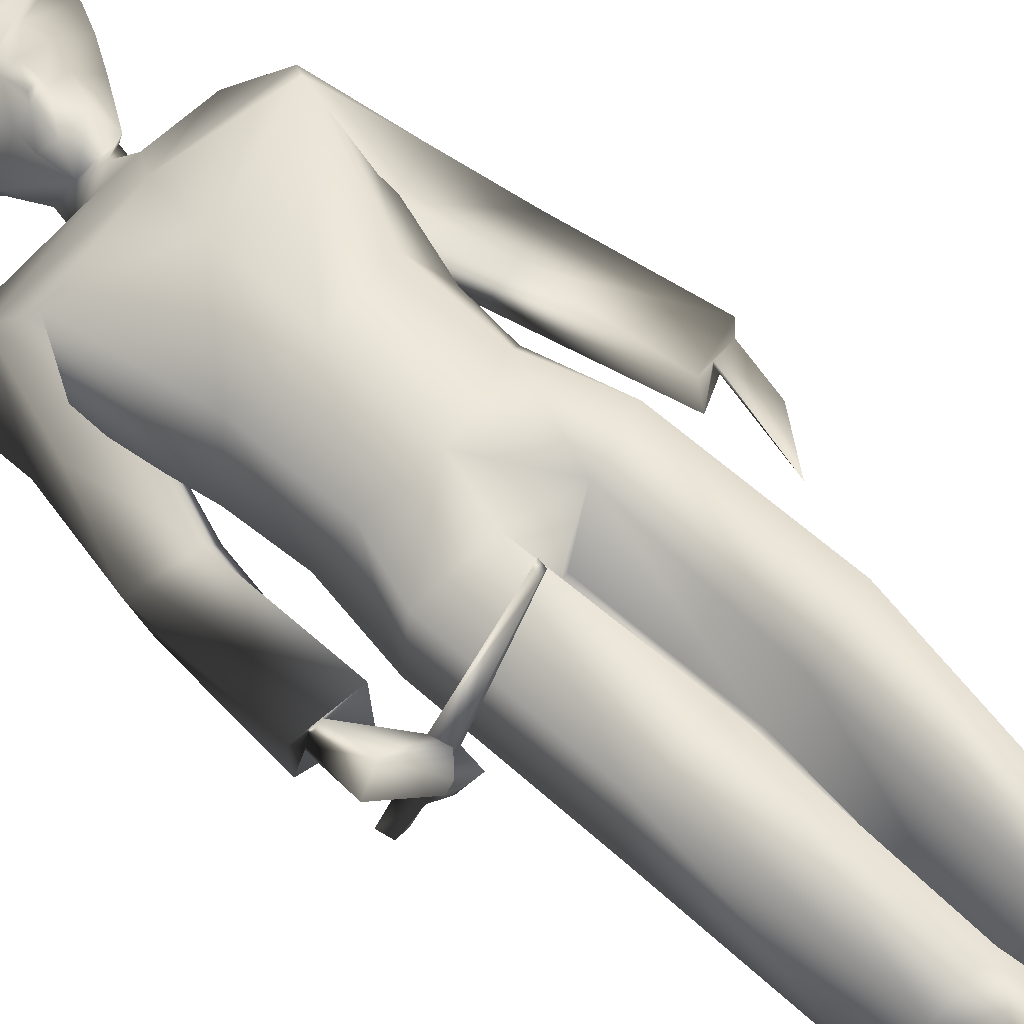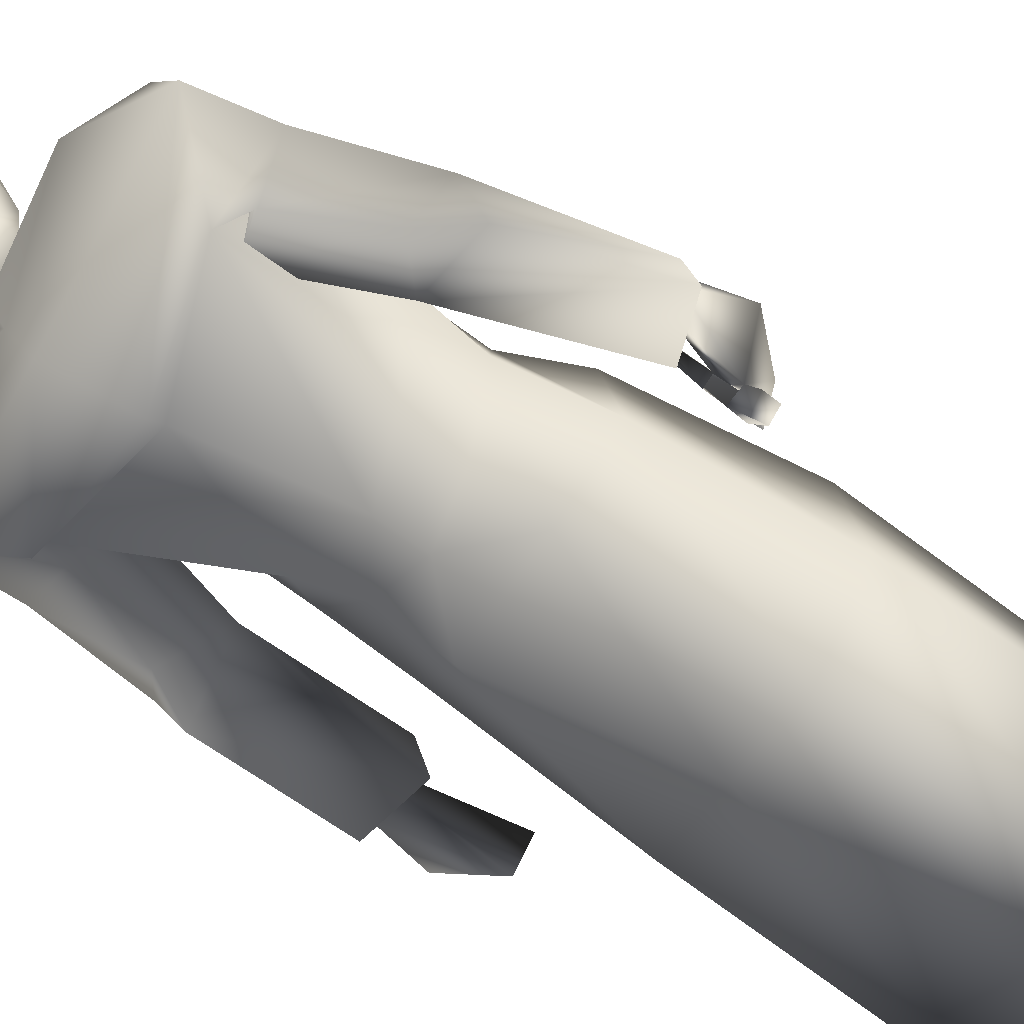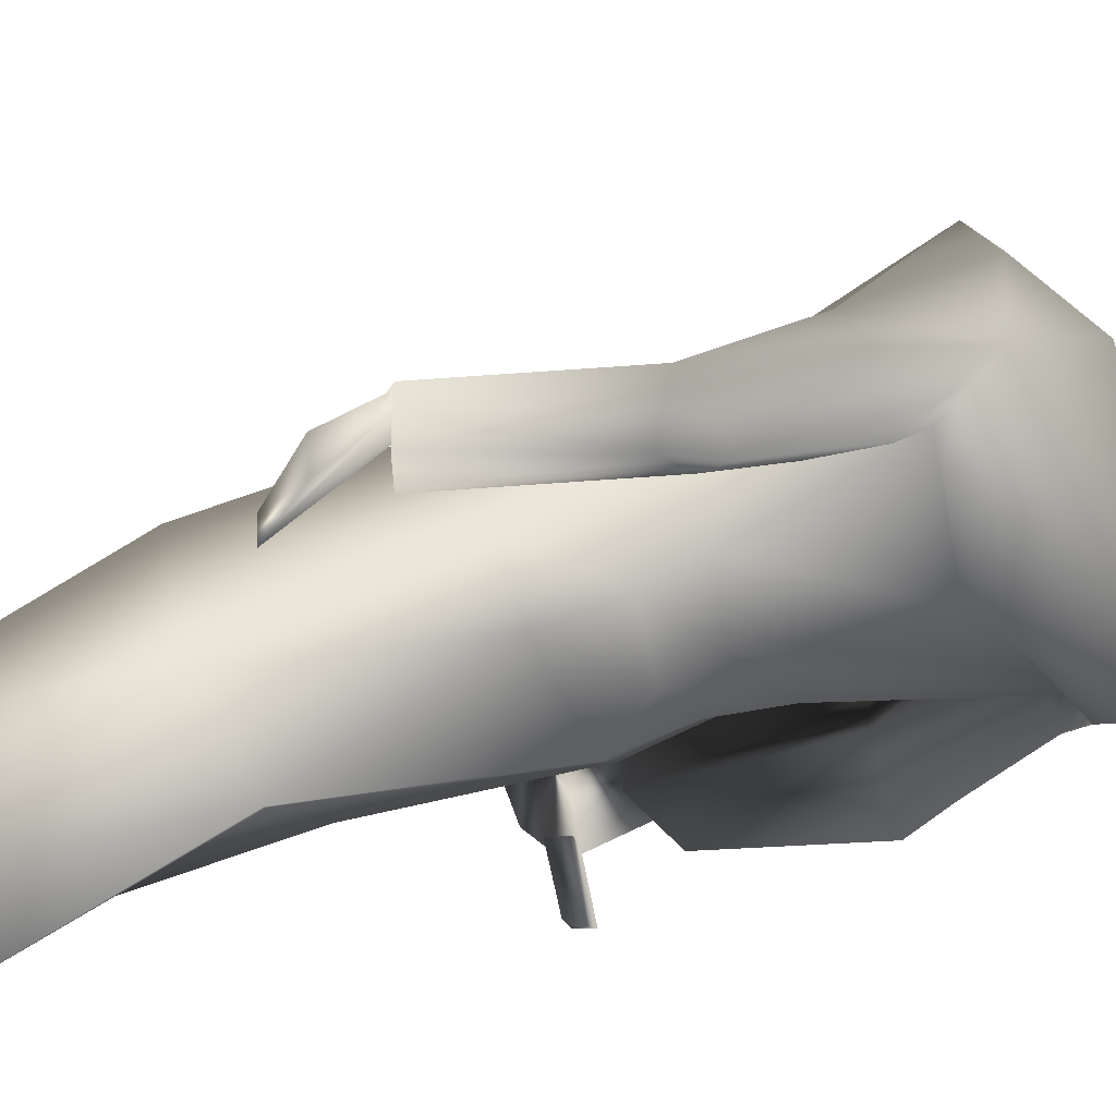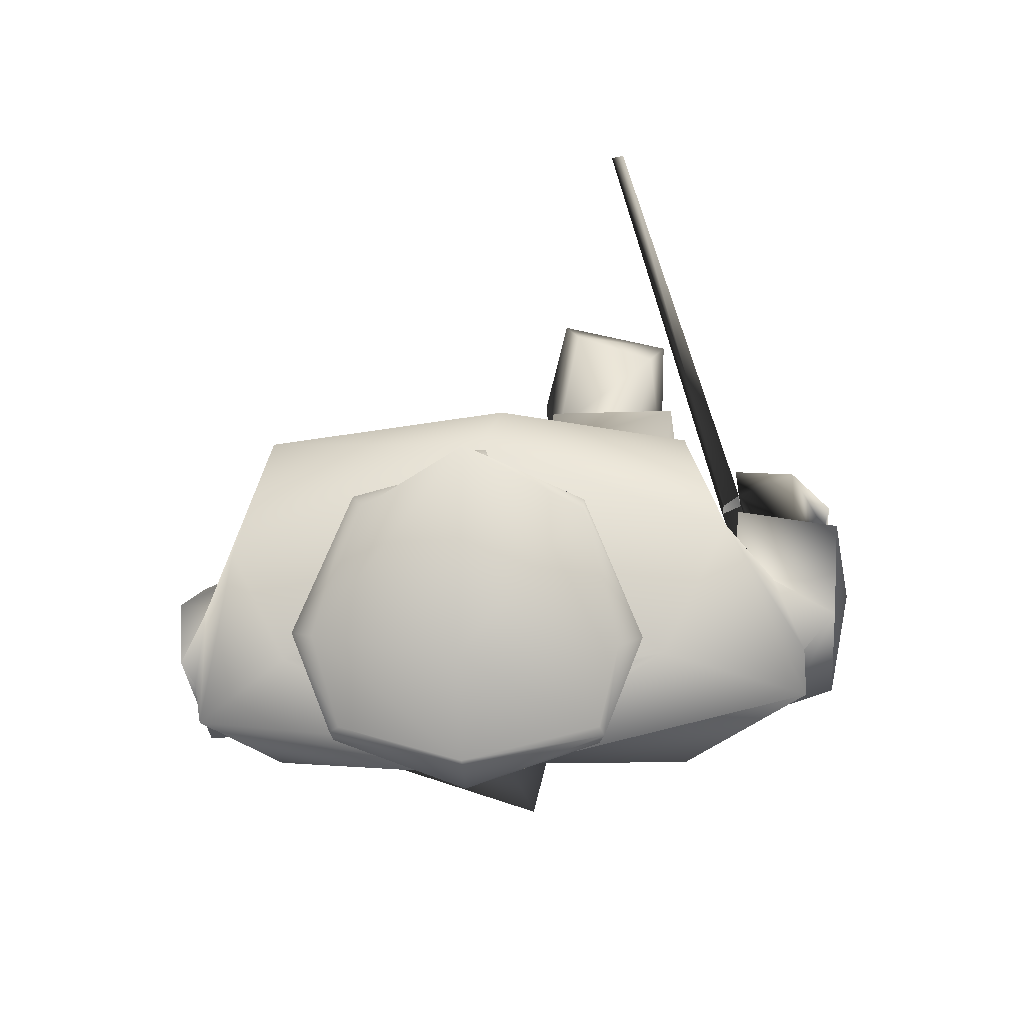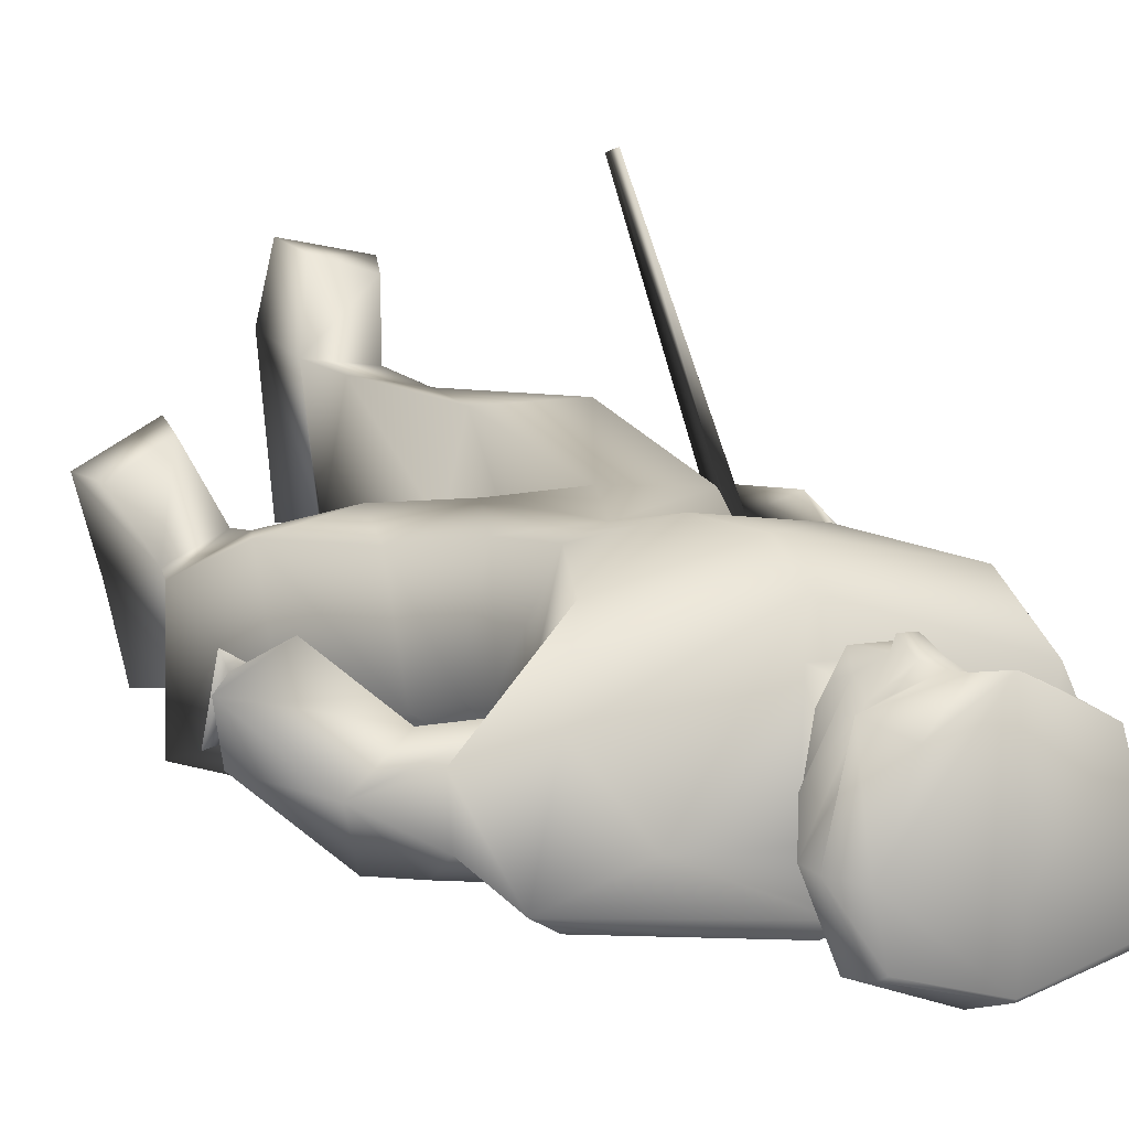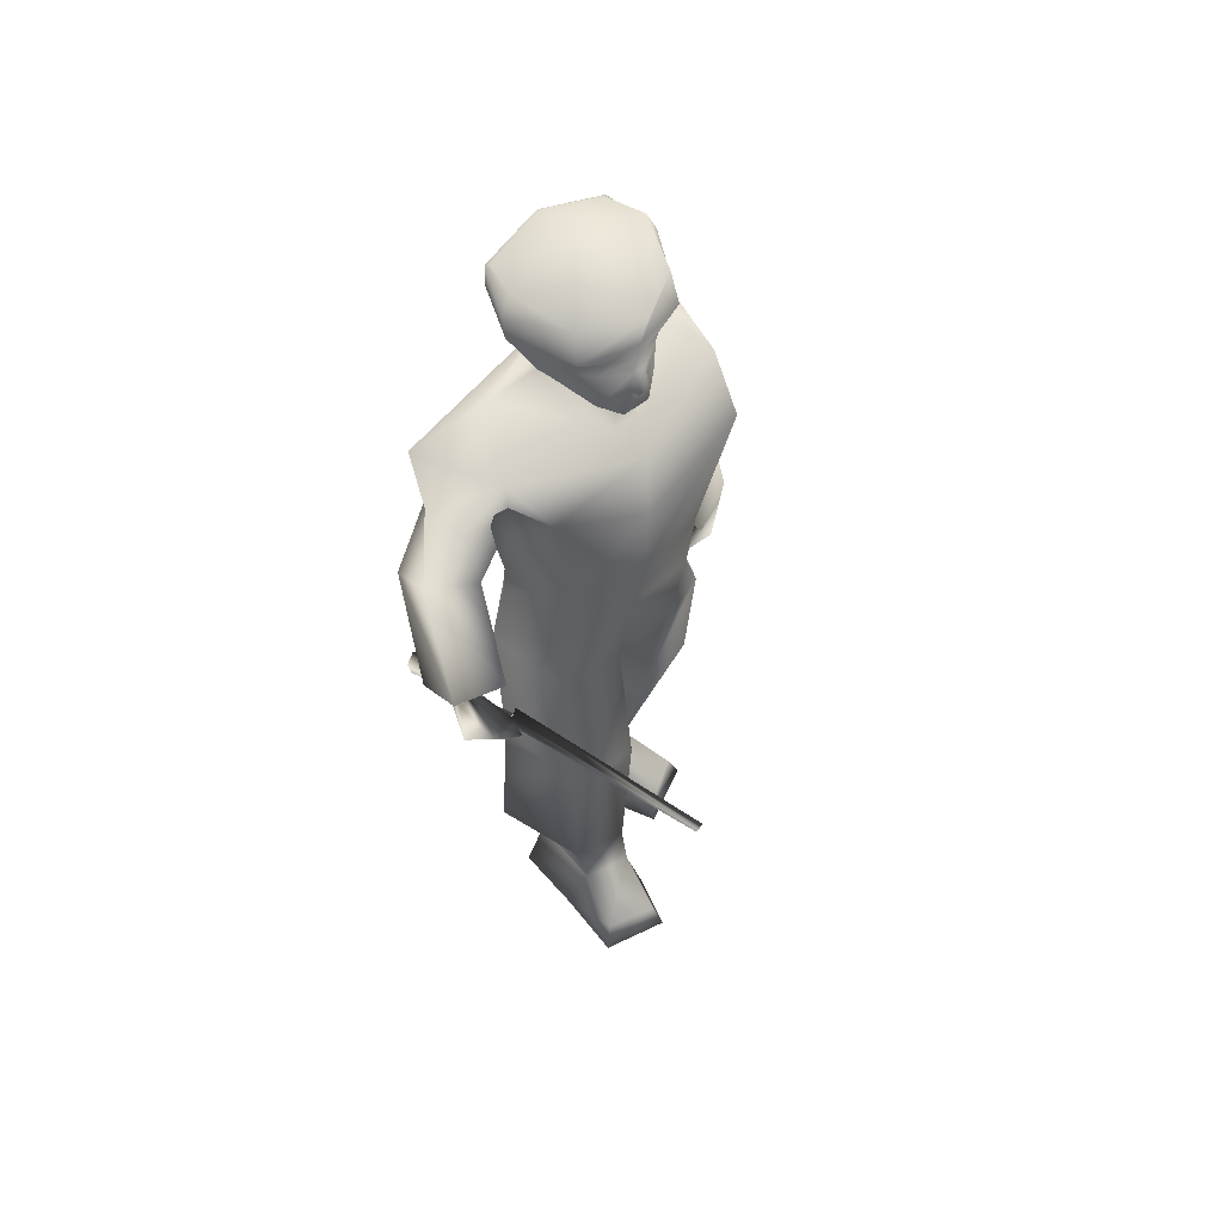
<metadata>
{"format":"obj","ext":"obj","renderer":"f3d","projection":"perspective","resolution":1024,"background":"white","views":[{"elev":73.3,"azim":-49.1,"up":"+Z"},{"elev":-63.3,"azim":-122.5,"up":"+Z"},{"elev":-45.3,"azim":111.4,"up":"+Z"},{"elev":1.0,"azim":-178.2,"up":"+Z"},{"elev":10.9,"azim":155.4,"up":"+Z"},{"elev":57.4,"azim":-39.1,"up":"+Y"}]}
</metadata>
<code>
o T1L3M001_4
v -0.1307 1.213 0.1917
v -0.1885 1.248 0.02051
v 0.1759 1.213 0.1915
v 0.2305 1.248 0.02022
v -0.0899 1.218 -0.08575
v 0.1357 1.221 -0.08575
v -0.08309 1.092 -0.1159
v 0.1425 1.092 -0.1121
v 0.01576 1.189 0.1923
v 0.01174 0.9925 0.02748
v 0.01749 1.204 -0.1325
v 0.03224 0.9928 0.02161
v -0.02513 1.062 0.212
v -0.178 1.08 0.2013
v -0.2143 1.067 0.003459
v 0.002912 0.6636 0.09775
v -0.02246 0.6885 0.2544
v -0.1862 0.7094 0.2582
v -0.05145 0.6794 -0.0805
v -0.2152 0.6906 0.02715
v 0.2403 1.047 0.1574
v 0.1046 1.021 0.1995
v 0.2261 1.09 -0.03441
v 0.06278 0.7333 -0.1917
v 0.04813 0.6673 -0.01142
v 0.1051 0.65 0.1332
v 0.2634 0.6766 0.1043
v 0.2413 0.7224 -0.1249
v 0.03791 1.81 0.1289
v -0.1656 1.846 -0.01721
v 0.2533 1.818 -0.02614
v 0.03969 1.726 0.2098
v -0.191 1.702 0.2155
v 0.2725 1.614 -0.1049
v -0.1953 1.645 -0.1006
v -0.1416 1.43 0.219
v -0.2445 1.619 0.05035
v -0.2048 1.39 0.05514
v 0.175 1.407 0.2158
v 0.2326 1.359 0.0508
v 0.3038 1.579 0.0447
v 0.2775 1.669 0.2106
v 0.02124 1.404 0.2382
v 0.01933 1.598 0.2481
v 0.03658 1.748 -0.1592
v 0.03206 1.571 -0.1494
v 0.03712 1.793 -0.1255
v 0.2733 1.619 -0.1577
v 0.03373 1.596 -0.1599
v -0.1932 1.653 -0.1528
v -0.03234 1.822 -0.03656
v 0.09289 1.807 -0.03713
v 0.03773 1.822 -0.07817
v 0.006774 1.782 0.1477
v 0.07211 1.778 0.1473
v -0.3258 1.768 -0.06757
v -0.2364 1.774 0.1213
v -0.33 1.628 -0.02458
v -0.2485 1.612 -0.09866
v -0.1873 1.551 0.06065
v -0.1494 1.591 -0.05266
v -0.2967 1.593 0.05335
v -0.2583 1.374 0.04371
v -0.2274 1.379 -0.04392
v -0.3203 1.453 -0.09982
v 0.3571 1.722 -0.104
v 0.3193 1.725 0.08683
v 0.3698 1.54 0.01386
v 0.3789 1.577 -0.07042
v 0.2672 1.501 0.05362
v 0.1974 1.547 -0.04095
v 0.2773 1.569 -0.1152
v 0.3185 1.33 0.009132
v 0.3365 1.415 -0.1425
v 0.2617 1.341 -0.06312
v -0.1111 1.33 -0.08035
v 0.1623 1.323 -0.08147
v 0.02435 1.286 -0.1016
v 0.457 1.059 0.001227
v 0.3417 1.032 0.05695
v 0.3356 1.009 -0.04104
v 0.4399 1.05 -0.09057
v 0.4201 1.371 -0.05643
v 0.3866 1.335 -0.1517
v 0.427 1.035 0.02183
v 0.3846 1.038 0.01821
v 0.3882 1.038 -0.01235
v 0.4368 1.048 -0.02612
v 0.4009 0.9277 0.02734
v 0.3441 0.8428 -0.01745
v 0.3706 0.8602 -0.1051
v 0.4322 0.9499 -0.09006
v -0.1818 -0.01078 0.03513
v -0.02473 -0.0122 -0.01175
v -0.1787 -0.008344 0.1962
v -0.02029 0.1042 0.2397
v -0.1369 0.1193 0.2245
v -0.1389 0.1217 0.04495
v -0.03714 0.1252 0.01285
v -0.007645 0.2157 0.02736
v -0.1434 0.2134 0.05507
v -0.03261 0.2497 0.2345
v -0.1575 0.2501 0.2103
v -0.2068 0.1853 -0.02558
v -0.02246 0.1645 -0.1419
v -0.1822 -0.009598 0.3632
v -0.02896 -0.01107 0.3963
v -0.1611 0.05755 0.3447
v -0.0489 0.07408 0.3794
v 0.003022 -0.005973 0.2698
v 0.01742 0.2203 -0.3492
v 0.02654 0.2366 -0.1689
v 0.04972 0.1523 -0.2082
v 0.1571 0.1479 -0.203
v 0.1424 0.2355 -0.1692
v 0.1009 0.231 0.02785
v 0.2282 0.2429 -0.02869
v 0.2288 0.228 -0.2809
v -0.3765 1.416 0.007631
v -0.2692 1.074 0.1239
v -0.3957 1.099 0.106
v -0.2943 1.042 0.0319
v -0.3752 1.369 -0.08831
v -0.4097 1.082 0.01445
v -0.3794 1.094 0.06076
v 0.2023 0.004006 -0.2275
v 0.2386 0.007535 -0.07058
v 0.03897 -0.006592 -0.2355
v 0.08814 0.1113 0.01044
v 0.1977 0.1329 -0.03231
v 0.281 0.002318 0.08636
v 0.1414 -0.009946 0.1546
v 0.1522 0.07704 0.1399
v 0.2533 0.06915 0.07834
v 0.07866 0.00101 0.04028
v -0.08169 2.048 0.1537
v 0.03811 2.054 0.189
v -0.1427 2.098 0.01266
v 0.1595 2.045 0.1561
v 0.2196 2.091 0.01627
v 0.1463 1.917 0.06142
v 0.09257 1.919 0.1664
v 0.05432 1.922 0.1835
v 0.01822 1.922 0.1802
v -0.07142 1.917 0.0564
v -0.01875 1.92 0.1653
v -0.03404 1.977 0.1495
v 0.1085 1.976 0.1509
v 0.05252 1.977 0.1875
v 0.04423 1.937 -0.07957
v -0.05499 1.93 -0.0218
v -0.07594 1.98 -0.05995
v 0.04467 1.979 -0.1105
v 0.1797 1.971 0.06574
v 0.1325 1.929 -0.01998
v 0.1535 1.979 -0.05773
v -0.09776 2.056 -0.09951
v 0.04139 2.059 -0.1471
v 0.1786 2.059 -0.0969
v 0.03802 2.009 0.1829
v -0.02526 2.017 0.1646
v -0.1035 2.129 -0.08613
v 0.04041 2.154 -0.1145
v -0.137 2.037 0.01177
v 0.1777 2.126 -0.08338
v -0.1055 1.972 0.06297
v 0.2155 2.037 0.01517
v -0.03008 1.862 0.003986
v 0.09895 1.861 -0.008434
v 0.04186 1.874 -0.05901
v 0.1027 2.017 0.1658
v 0.05023 1.928 0.2049
v 0.02484 1.929 0.2046
v 0.02127 1.977 0.1872
v -0.08228 2.138 0.1454
v 0.04017 2.145 0.21
v 0.04527 2.177 -0.00247
v -0.118 2.142 0.006311
v 0.1423 2.143 0.1475
v 0.1944 2.147 0.01608
v 0.04136 2.158 -0.1096
v -0.09869 2.136 -0.07644
v 0.1679 2.134 -0.07774
v 0.06828 1.86 0.1811
v 0.08535 1.827 0.1124
v 0.09402 1.879 0.1527
v -0.005466 1.828 0.1116
v 0.007734 1.859 0.1805
v -0.02123 1.879 0.1536
v -0.3802 1.081 0.1015
v -0.3418 1.089 0.1125
v -0.3345 1.085 0.08149
v -0.3432 0.9883 0.1717
v -0.3924 0.9754 0.1263
v -0.2734 0.967 0.1431
v -0.3377 0.9725 -0.0135
v -0.2975 0.9013 0.1483
v -0.3152 0.9004 0.1233
v -0.2772 0.9268 0.129
v -0.2706 0.9253 0.1742
v -0.3212 0.932 -0.003489
v -0.2573 0.8847 0.1128
v -0.2528 0.9291 0.1181
v -0.2895 0.9096 0.01063
v -0.3012 0.9753 -0.01527
v -0.2533 0.9698 0.1301
v -0.2942 0.9385 -0.01052
v -0.1067 0.9154 0.5883
v -0.1051 0.9307 0.593
v -0.1197 0.9276 0.5964
v -0.1213 0.9123 0.5927
v -0.3446 0.9772 -0.1262
v -0.3407 0.9448 -0.1079
v -0.3703 0.9458 -0.09916
v -0.3757 0.978 -0.1048
f 47 31 66 45
f 33 44 32 57
f 48 49 45 66
f 49 50 56 45
f 38 36 33 37
f 2 1 36 38
f 3 4 40 39
f 39 40 41 42
f 76 38 37 35
f 40 77 34 41
f 68 69 66 67
f 41 71 70 42
f 35 59 58 56
f 5 2 38 76
f 4 6 77 40
f 15 14 1 2
f 7 15 2 5
f 21 23 4 3
f 23 8 6 4
f 22 21 3 9
f 9 3 39 43
f 14 13 9 1
f 77 78 46 34
f 11 5 76 78
f 6 11 78 77
f 43 39 42 44
f 78 76 35 46
f 72 34 66 69
f 71 41 34 72
f 42 70 68 67
f 1 9 43 36
f 36 43 44 33
f 70 73 83 68
f 73 80 79 83
f 71 75 73 70
f 75 81 80 73
f 74 72 69 83
f 85 79 80 86
f 86 80 81 87
f 88 82 79 85
f 87 81 82 88
f 81 75 84 82
f 75 71 72 74
f 86 90 89 85
f 91 90 86 87
f 92 88 85 89
f 91 87 88 92
f 90 91 92 89
f 94 93 98 99
f 106 107 109 108
f 93 94 110 95
f 107 106 95 110
f 110 94 99 96
f 107 110 96 109
f 93 95 97 98
f 95 106 108 97
f 99 98 101 100
f 96 99 100 102
f 97 96 102 103
f 98 97 103 101
f 102 100 16 17
f 103 102 17 18
f 17 16 10 13
f 18 17 13 14
f 19 20 15 7
f 20 18 14 15
f 24 19 7 8
f 105 104 20 19
f 104 103 18 20
f 111 105 19 24
f 104 105 100 101
f 105 111 112 100
f 100 112 25 16
f 16 25 12 10
f 82 84 83 79
f 61 37 33 60
f 37 61 59 35
f 60 33 57 62
f 63 60 62 119
f 120 63 119 121
f 64 61 60 63
f 122 64 63 120
f 59 65 119 58
f 64 122 124 123
f 61 64 65 59
f 123 124 121 119
f 58 62 57 56
f 126 128 113 114
f 132 131 134 133
f 128 126 127 135
f 131 132 135 127
f 128 135 129 113
f 135 132 133 129
f 127 126 114 130
f 131 127 130 134
f 114 113 112 115
f 113 129 116 112
f 129 130 117 116
f 130 114 115 117
f 112 116 26 25
f 116 117 27 26
f 25 26 22 12
f 26 27 21 22
f 28 24 8 23
f 27 28 23 21
f 118 111 24 28
f 117 118 28 27
f 111 118 115 112
f 45 56 30 47
f 108 109 96 97
f 133 134 130 129
f 30 51 53 47
f 52 31 47 53
f 177 178 175 176
f 180 177 176 179
f 186 185 141 142
f 184 186 142 143
f 188 184 143 144
f 145 146 147 166
f 142 141 154 148
f 150 151 152 153
f 155 150 153 156
f 153 152 157 158
f 156 153 158 159
f 158 157 162 163
f 164 161 136 138
f 177 181 182 178
f 181 177 180 183
f 151 145 166 152
f 141 155 156 154
f 152 166 164 157
f 154 156 159 167
f 157 164 138 162
f 189 188 144 146
f 168 187 145 151
f 185 169 155 141
f 170 168 151 150
f 169 170 150 155
f 51 29 187 168
f 29 52 169 185
f 187 185 184 188
f 166 147 161 164
f 149 148 171 160
f 148 154 167 171
f 160 171 139 137
f 171 167 140 139
f 143 142 148 149
f 187 189 146 145
f 147 174 160 161
f 146 144 174 147
f 173 172 149 174
f 144 143 172 173
f 161 160 137 136
f 52 53 170 169
f 53 51 168 170
f 136 137 176 175
f 138 136 175 178
f 137 139 179 176
f 139 140 180 179
f 162 182 181 163
f 162 138 178 182
f 167 159 165 140
f 140 165 183 180
f 183 165 163 181
f 32 67 31 55
f 57 32 54 30
f 46 49 48 34
f 49 46 35 50
f 121 190 191 120
f 120 191 192 122
f 124 125 190 121
f 122 192 125 124
f 202 203 199 198
f 193 191 190 194
f 195 192 191 193
f 125 196 194 190
f 198 197 193 194
f 204 202 198 201
f 196 201 198 194
f 192 195 196 125
f 199 203 204 201
f 199 200 197 198
f 208 209 210 211
f 212 213 214 215
f 209 208 203 206
f 211 210 195 199
f 210 209 206 195
f 208 211 199 203
f 205 207 213 212
f 201 196 215 214
f 196 205 212 215
f 207 201 214 213
f 195 199 201 196
f 159 158 163 165
f 11 6 8
f 22 9 13
f 32 44 42
f 42 67 32
f 7 11 8
f 84 74 83
f 104 101 103
f 69 68 83
f 75 74 84
f 65 123 119
f 62 58 119
f 65 64 123
f 22 13 10
f 115 118 117
f 11 7 5
f 10 12 22
f 67 66 31
f 56 57 30
f 185 186 184
f 189 187 188
f 29 185 187
f 174 149 160
f 149 172 143
f 144 173 174
f 52 55 31
f 30 54 51
f 55 54 32
f 29 55 52
f 51 54 29
f 55 29 54
f 56 50 35
f 66 34 48
f 204 203 202
f 195 193 200
f 200 199 195
f 197 200 193

</code>
